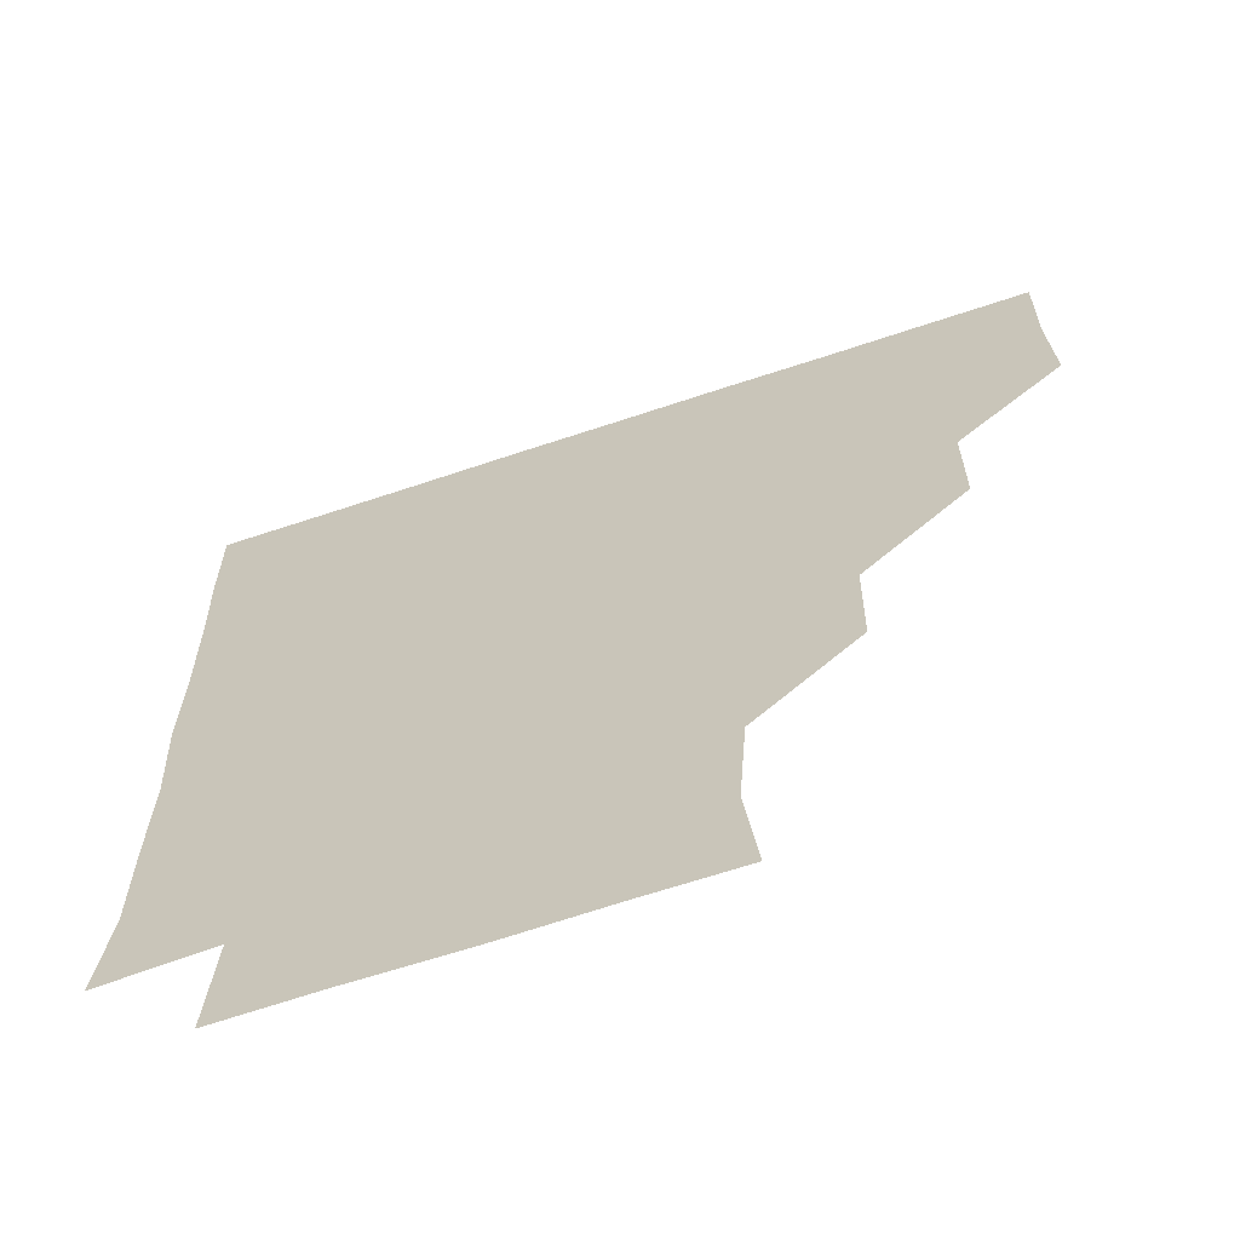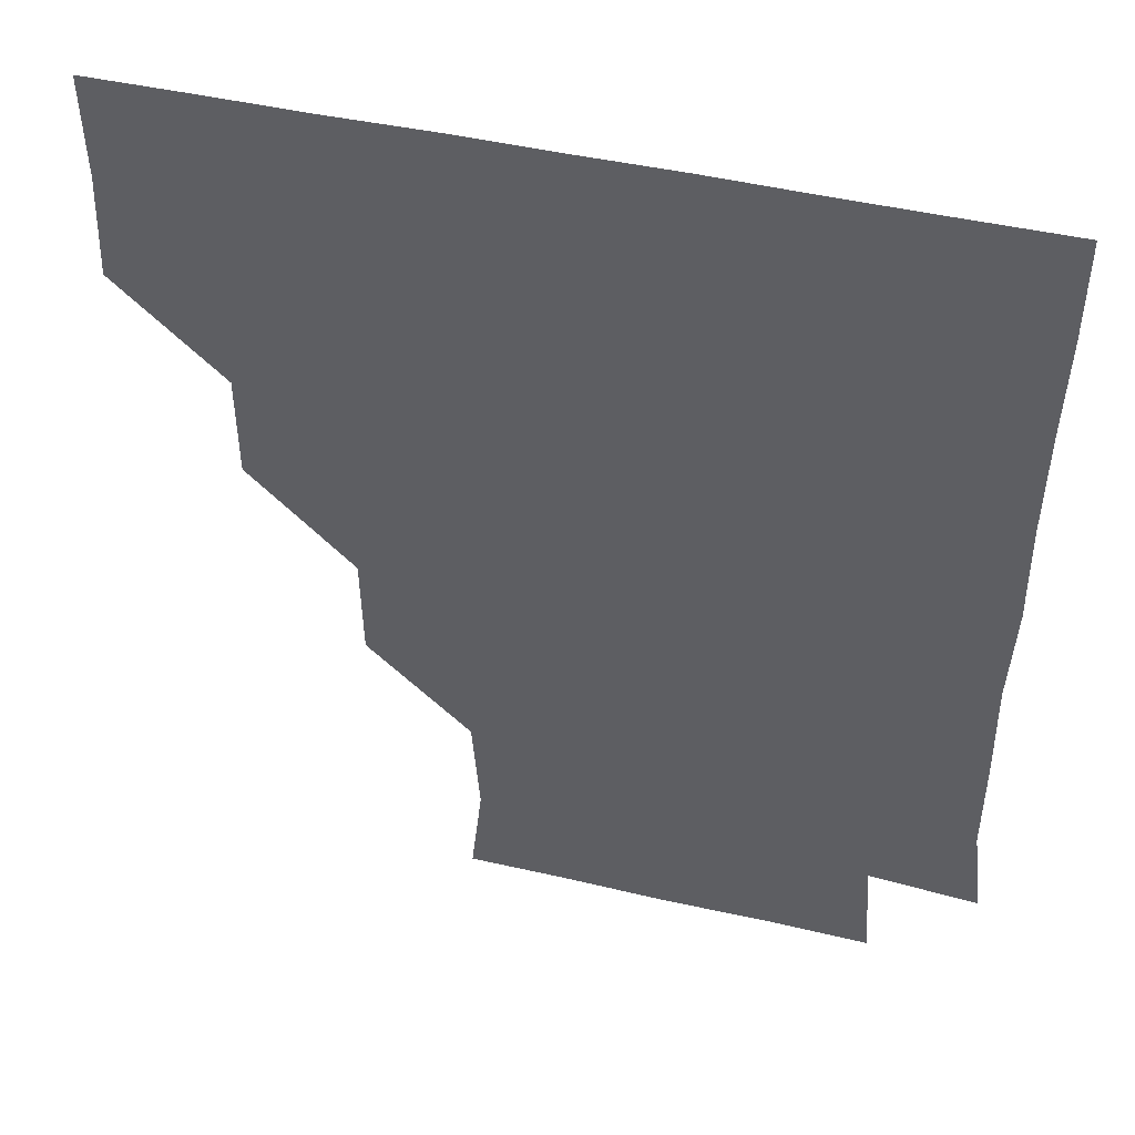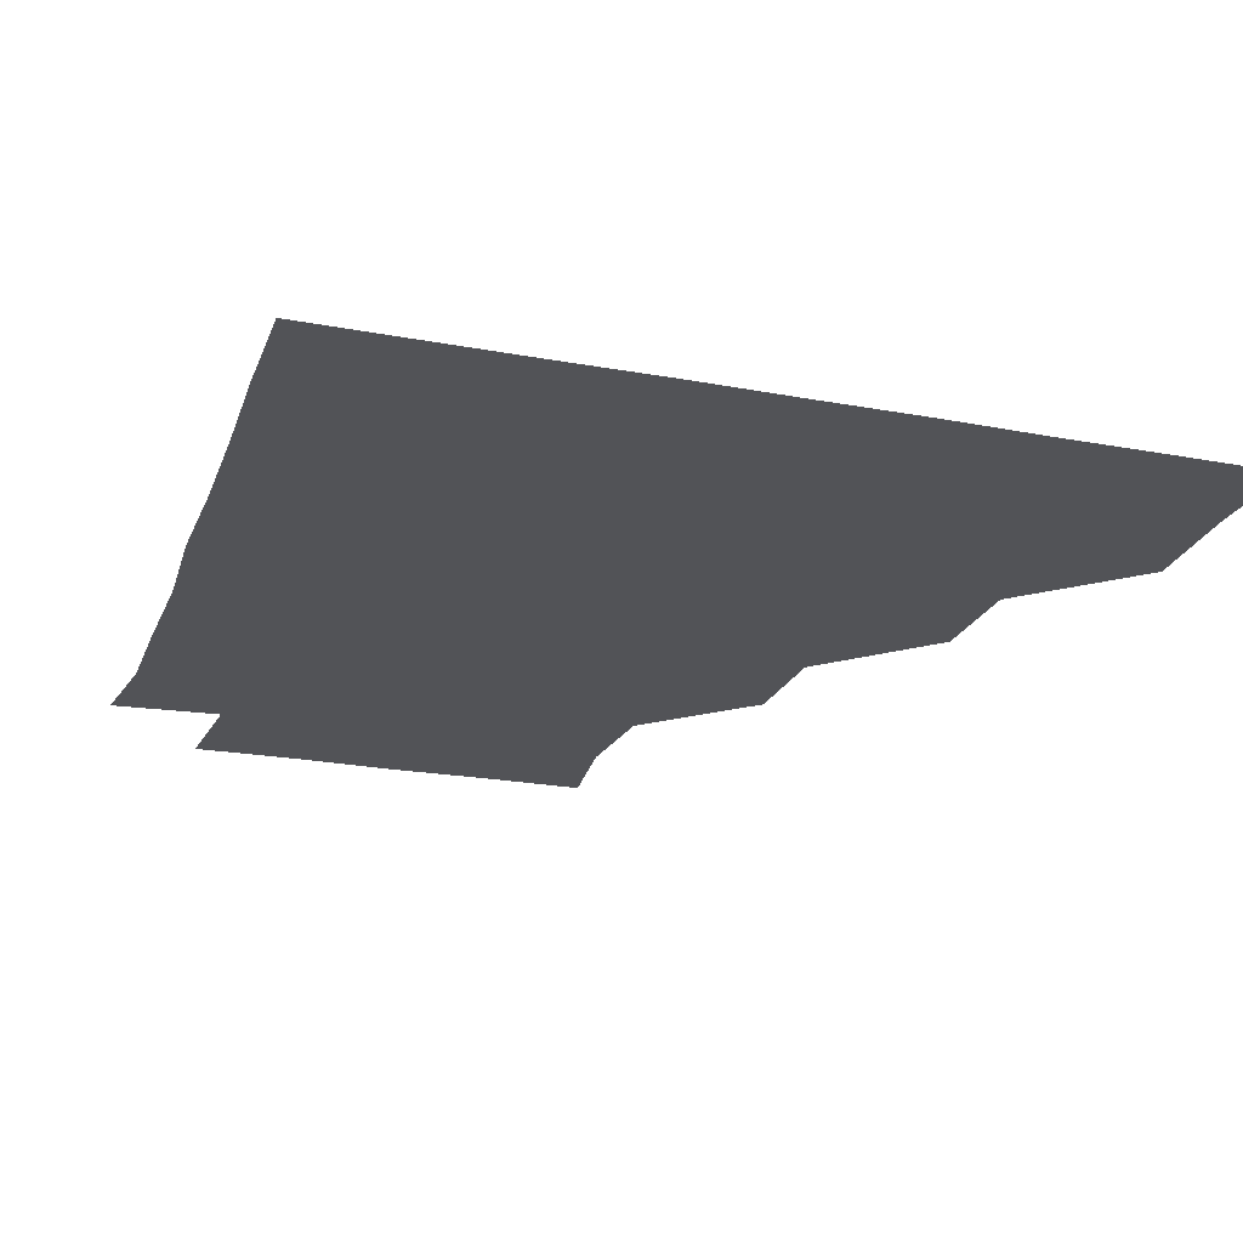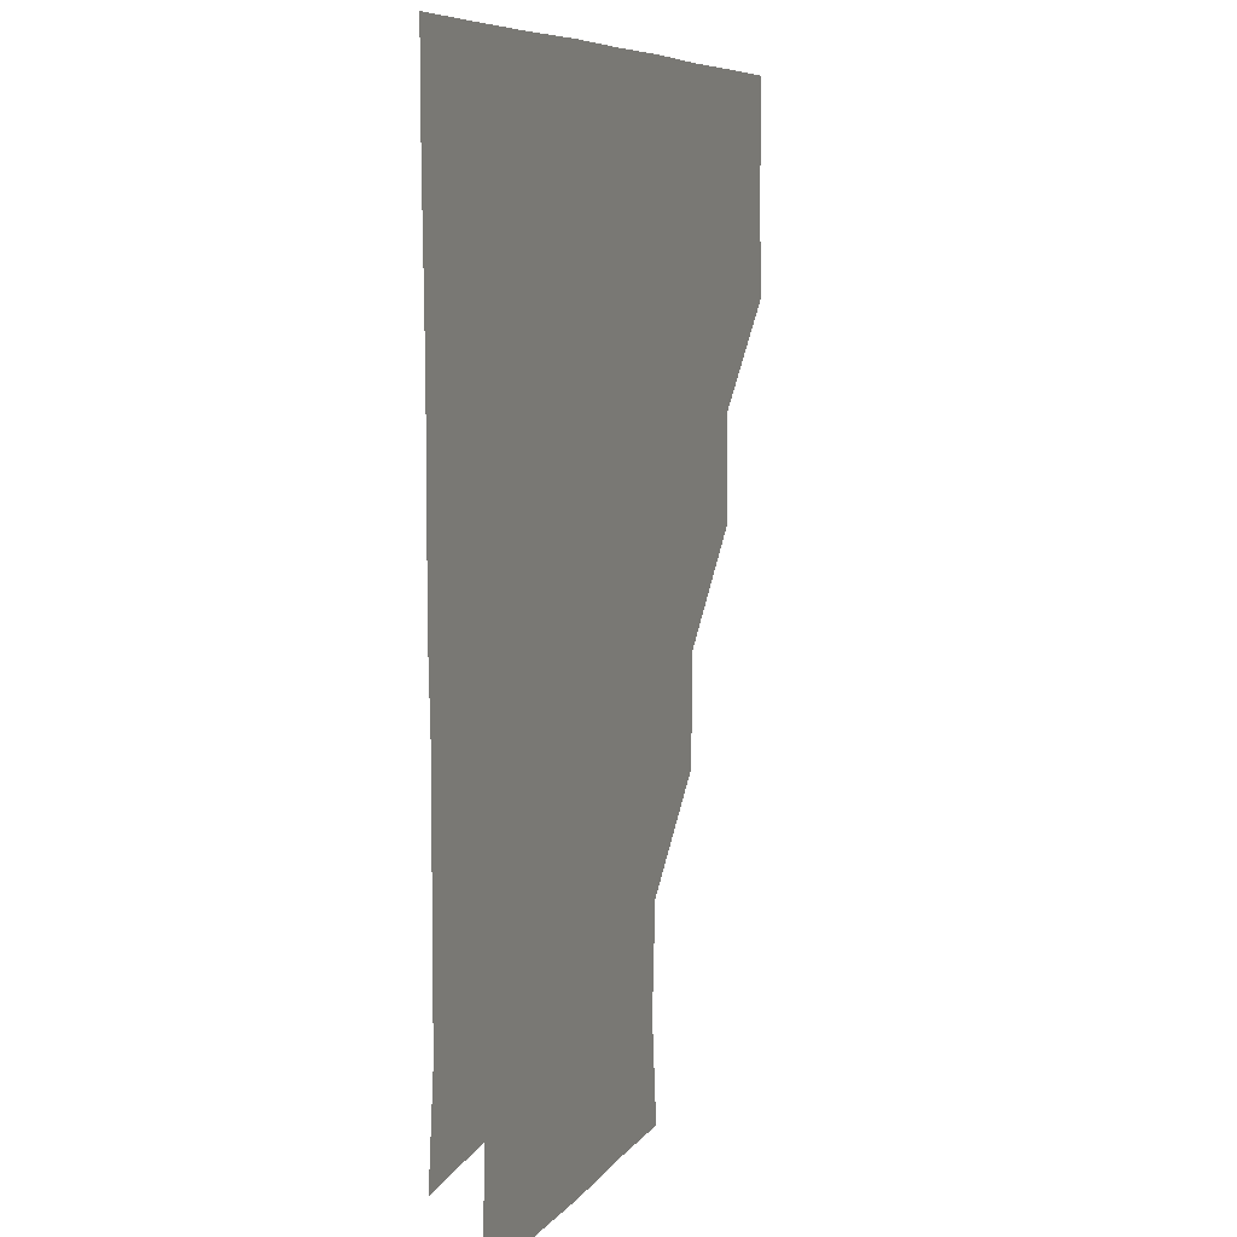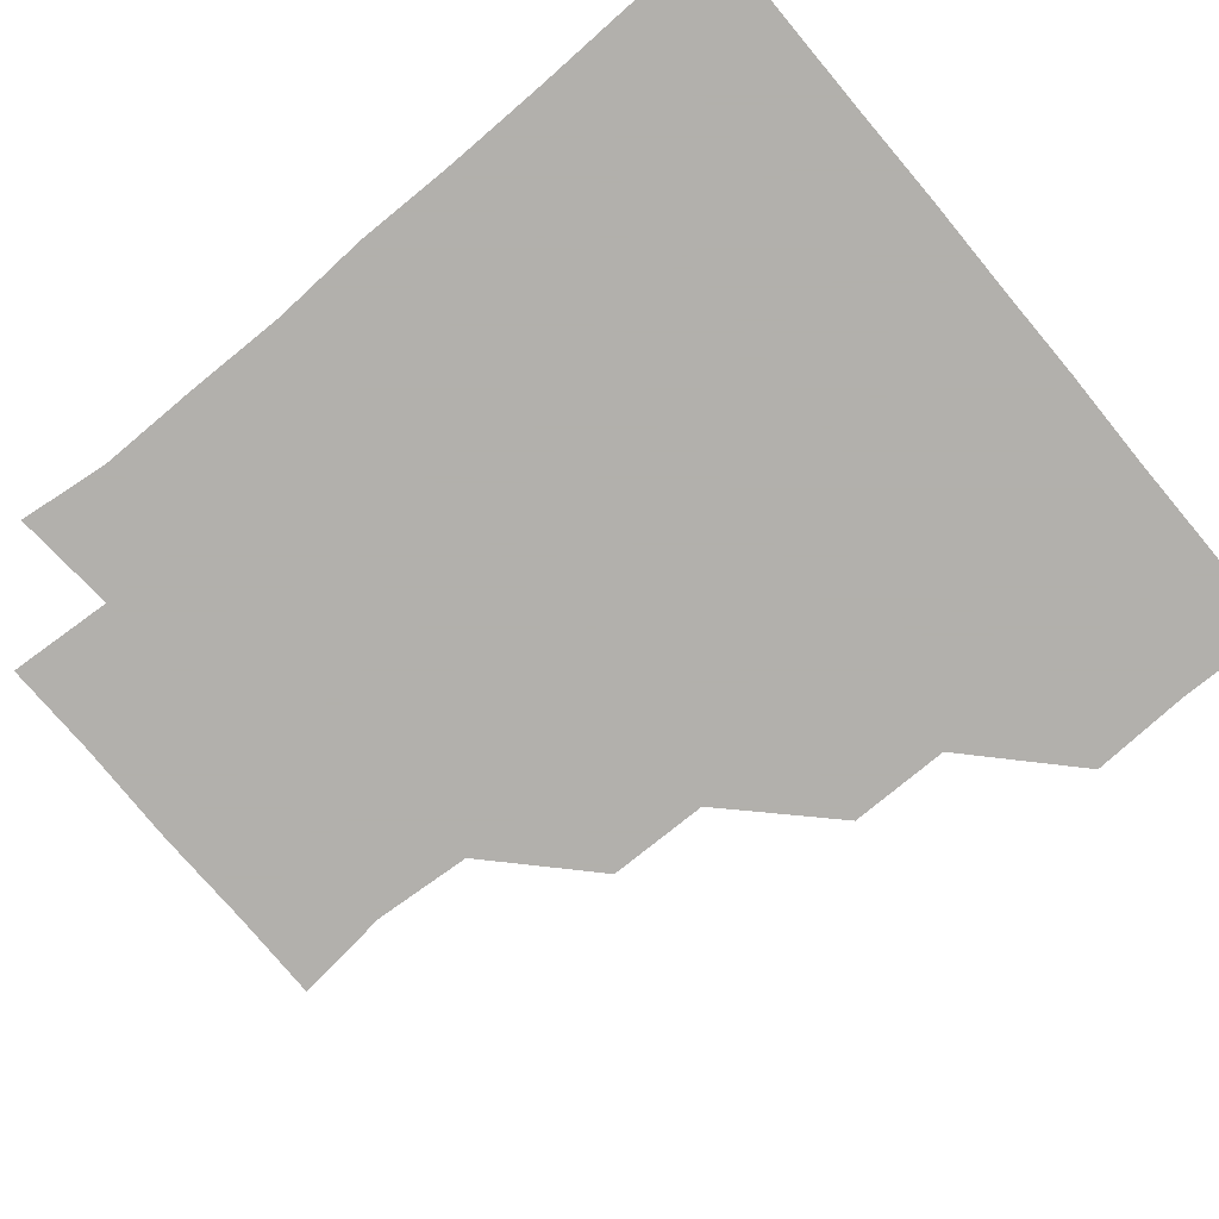
<metadata>
{"format":"obj","ext":"obj","renderer":"f3d","projection":"perspective","resolution":1024,"background":"white","views":[{"elev":-65.4,"azim":-161.4,"up":"+Y"},{"elev":46.3,"azim":14.7,"up":"+Y"},{"elev":-22.4,"azim":161.9,"up":"+Z"},{"elev":7.4,"azim":109.1,"up":"+Y"},{"elev":-78.6,"azim":129.8,"up":"+Z"}]}
</metadata>
<code>
v 450.5 360 0
v 451.7 390.7 0
v 451.1 421 0
v 481.8 299.5 0
v 481.6 330.4 0
v 481.6 361.7 0
v 481.2 391 0
v 481 421.1 0
v 512.6 238.5 0
v 512.1 269.5 0
v 511.2 301 0
v 511.4 331.9 0
v 511.2 361.2 0
v 511.1 391 0
v 511.1 420.9 0
v 541.4 150.2 0
v 544.7 179.7 0
v 542.5 209.9 0
v 542 242.2 0
v 541.4 271.3 0
v 541.4 301.8 0
v 541 331.2 0
v 541.2 361.3 0
v 541.1 390.9 0
v 541 421.4 0
v 569.5 150.2 0
v 572.1 181.4 0
v 571.4 211.3 0
v 571 241.8 0
v 571.3 272 0
v 571.2 301.9 0
v 571.2 331.4 0
v 571.1 361 0
v 571.2 390.7 0
v 570.9 421.2 0
v 600.4 149.6 0
v 601.1 182.8 0
v 601.6 212.5 0
v 601.2 242.2 0
v 601 272.2 0
v 601.2 301.6 0
v 601.1 331.2 0
v 601.3 361.3 0
v 601.1 390.8 0
v 600.7 421.4 0
v 632.5 150 0
v 630.7 182.7 0
v 631 213 0
v 630.7 242.5 0
v 630.9 271.8 0
v 631 301.9 0
v 631.1 331.8 0
v 631.1 361.3 0
v 631.3 390.8 0
v 630.7 421 0
v 662.1 149.5 0
v 660 181.5 0
v 658.8 213.4 0
v 659.9 242.2 0
v 660.4 271.8 0
v 660.2 302.3 0
v 660.5 332 0
v 661.2 361.3 0
v 661.2 391.1 0
v 660.9 420.9 0
v 691.7 179.1 0
v 688.4 207.2 0
v 688.5 237.2 0
v 688.1 268.6 0
v 689.7 298.8 0
v 689.4 329.5 0
v 689.8 361.1 0
v 690.8 391.1 0
v 691 420.9 0
f 5 6 1
f 1 6 2
f 6 7 2
f 2 7 3
f 7 8 3
f 10 11 4
f 4 11 5
f 11 12 5
f 5 12 6
f 12 13 6
f 6 13 7
f 13 14 7
f 7 14 8
f 14 15 8
f 18 19 9
f 9 19 10
f 19 20 10
f 10 20 11
f 20 21 11
f 11 21 12
f 21 22 12
f 12 22 13
f 22 23 13
f 13 23 14
f 23 24 14
f 14 24 15
f 24 25 15
f 16 26 17
f 26 27 17
f 17 27 18
f 27 28 18
f 18 28 19
f 28 29 19
f 19 29 20
f 29 30 20
f 20 30 21
f 30 31 21
f 21 31 22
f 31 32 22
f 22 32 23
f 32 33 23
f 23 33 24
f 33 34 24
f 24 34 25
f 34 35 25
f 26 36 27
f 36 37 27
f 27 37 28
f 37 38 28
f 28 38 29
f 38 39 29
f 29 39 30
f 39 40 30
f 30 40 31
f 40 41 31
f 31 41 32
f 41 42 32
f 32 42 33
f 42 43 33
f 33 43 34
f 43 44 34
f 34 44 35
f 44 45 35
f 36 46 37
f 46 47 37
f 37 47 38
f 47 48 38
f 38 48 39
f 48 49 39
f 39 49 40
f 49 50 40
f 40 50 41
f 50 51 41
f 41 51 42
f 51 52 42
f 42 52 43
f 52 53 43
f 43 53 44
f 53 54 44
f 44 54 45
f 54 55 45
f 46 56 47
f 56 57 47
f 47 57 48
f 57 58 48
f 48 58 49
f 58 59 49
f 49 59 50
f 59 60 50
f 50 60 51
f 60 61 51
f 51 61 52
f 61 62 52
f 52 62 53
f 62 63 53
f 53 63 54
f 63 64 54
f 54 64 55
f 64 65 55
f 57 66 58
f 66 67 58
f 58 67 59
f 67 68 59
f 59 68 60
f 68 69 60
f 60 69 61
f 69 70 61
f 61 70 62
f 70 71 62
f 62 71 63
f 71 72 63
f 63 72 64
f 72 73 64
f 64 73 65
f 73 74 65

</code>
